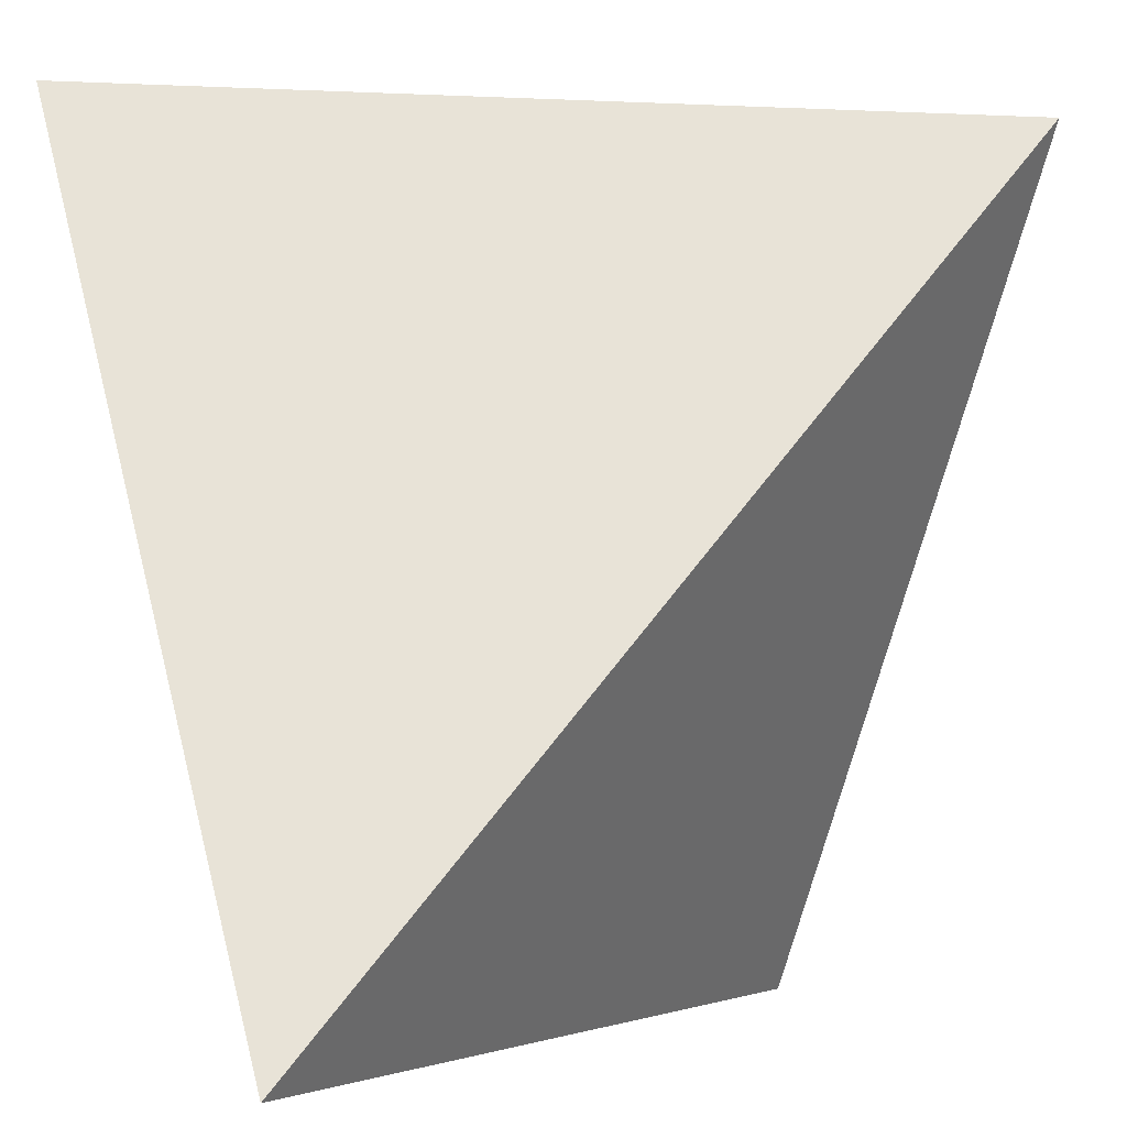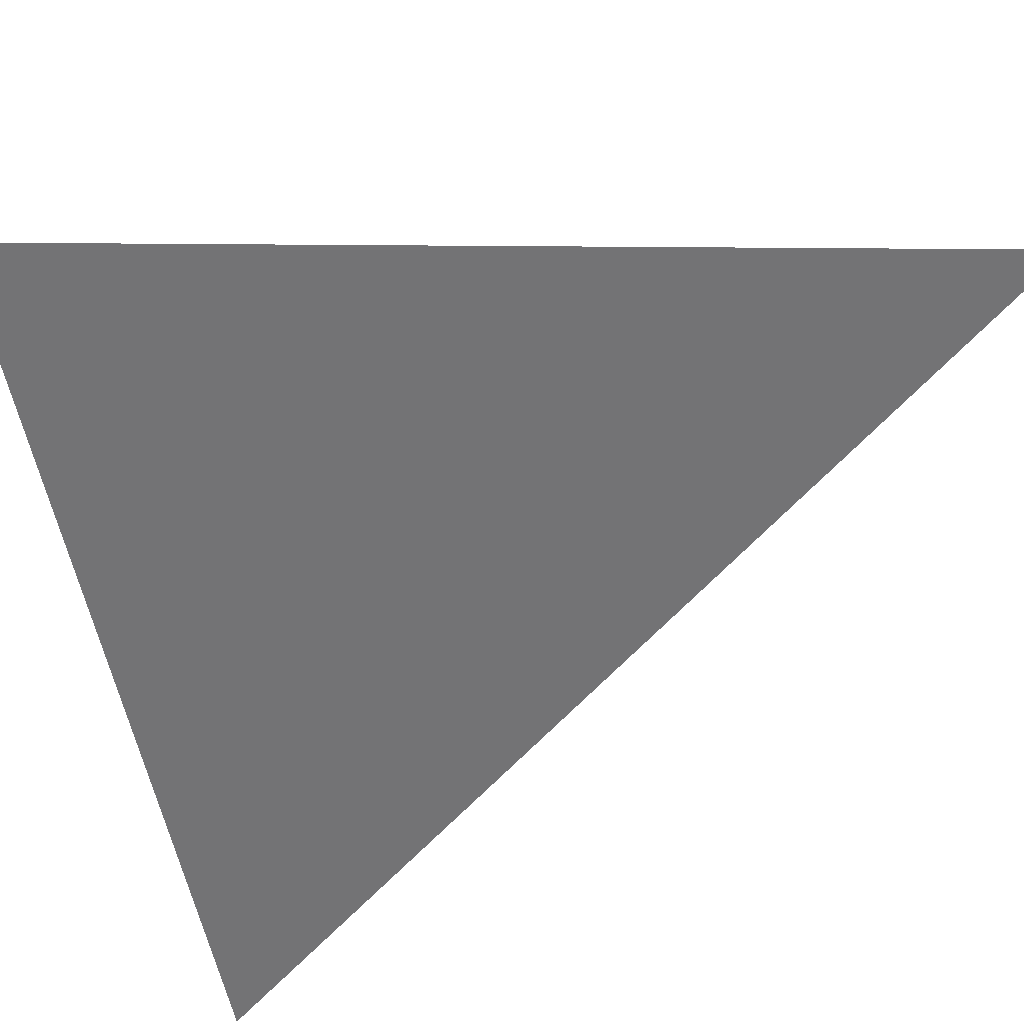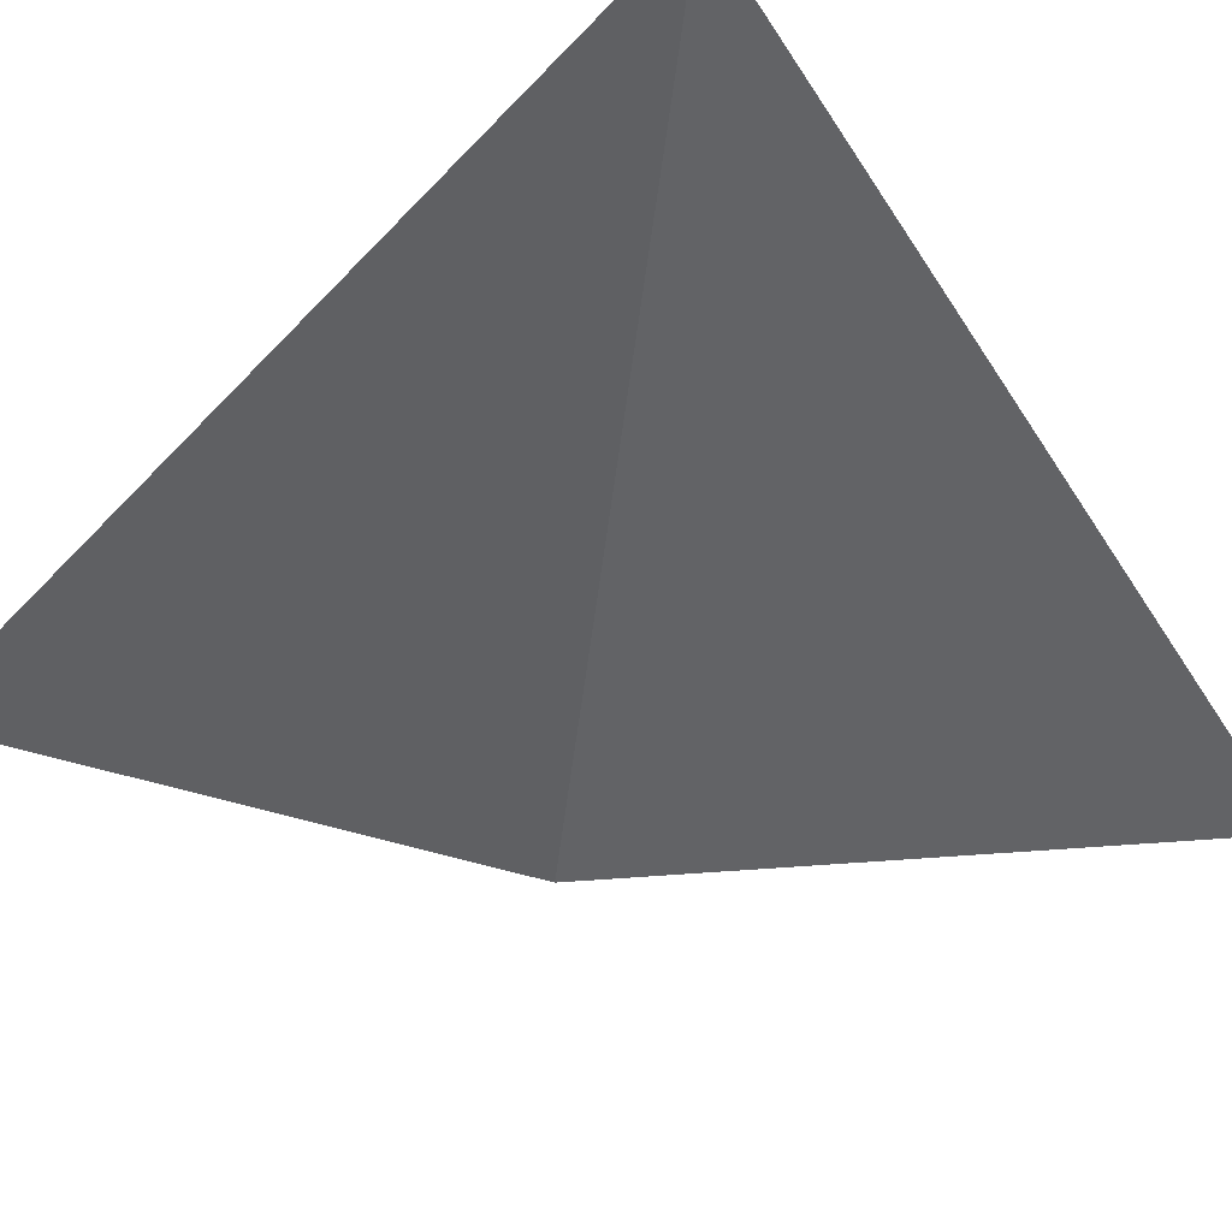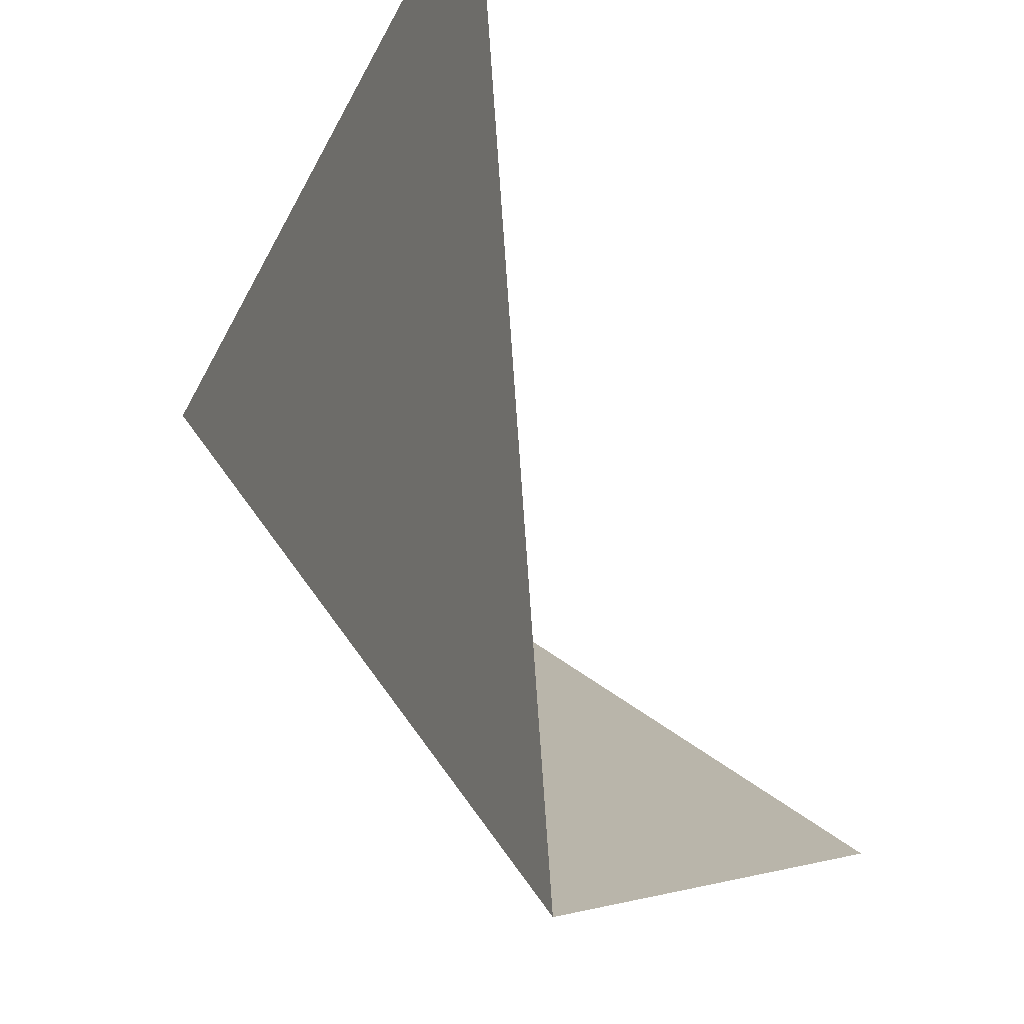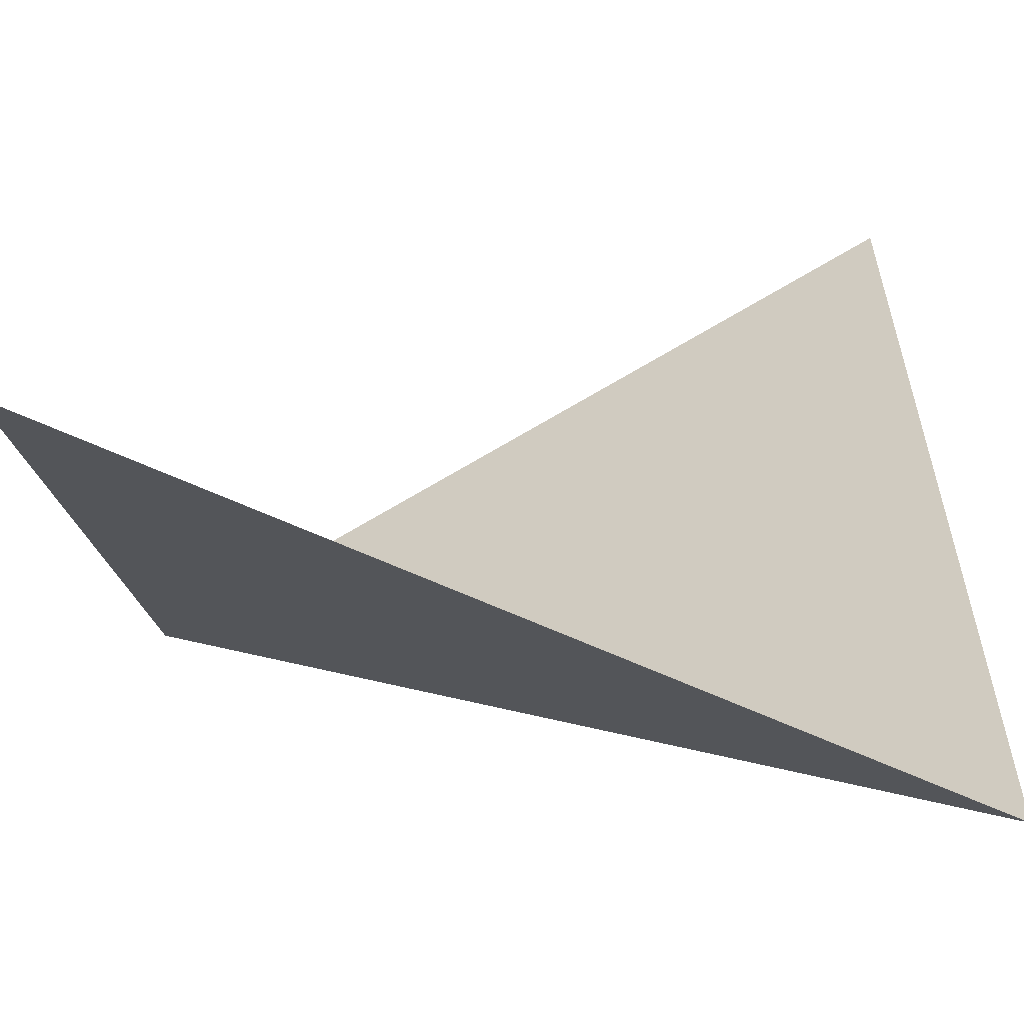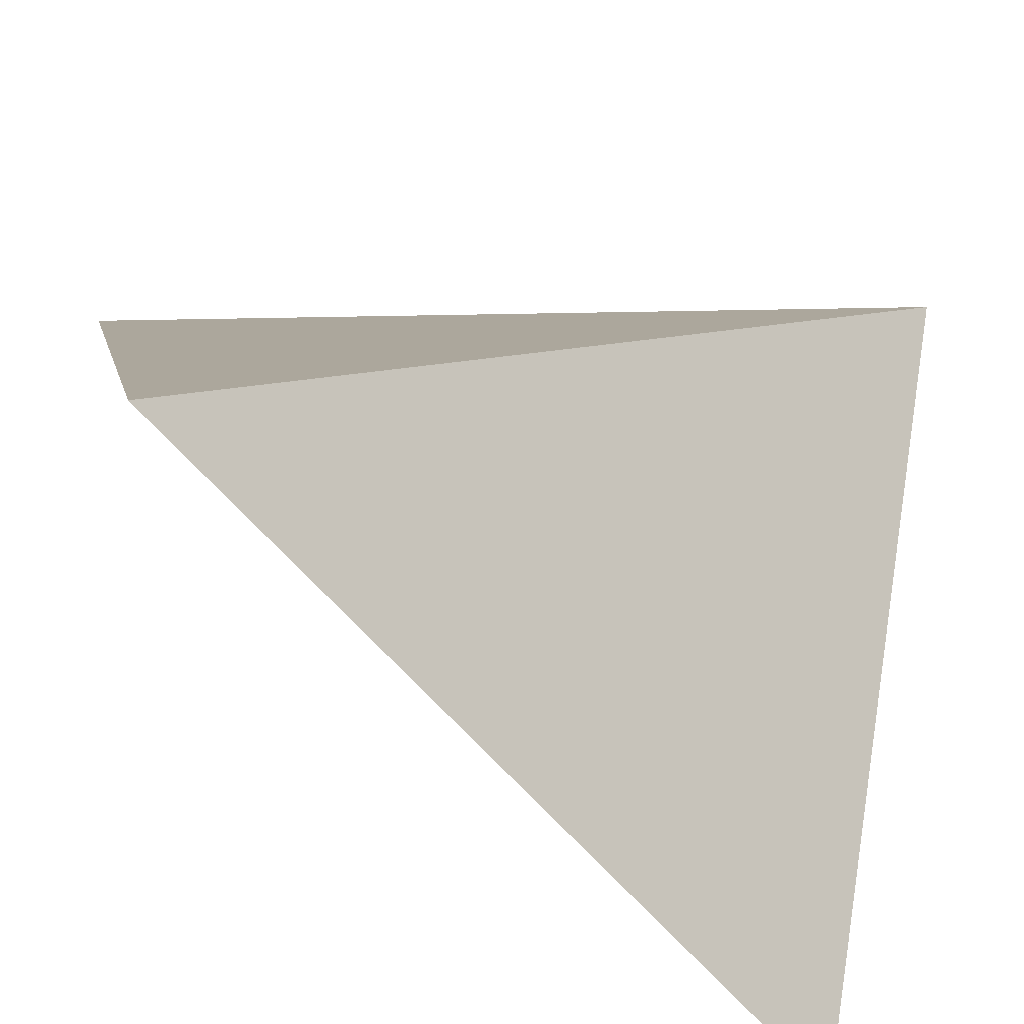
<metadata>
{"format":"obj","ext":"obj","renderer":"f3d","projection":"perspective","resolution":1024,"background":"white","views":[{"elev":-3.1,"azim":144.6,"up":"+Z"},{"elev":57.8,"azim":154.3,"up":"+Z"},{"elev":-47.7,"azim":128.4,"up":"+Y"},{"elev":71.5,"azim":-120.0,"up":"+Z"},{"elev":-78.6,"azim":3.6,"up":"+Z"},{"elev":-57.8,"azim":154.9,"up":"+Z"}]}
</metadata>
<code>
o Plane
v -1 0.983 1
v 1 0 1
v -1 0 -1
v 1 0.983 -1
f 1 2 4
f 3 1 4

</code>
